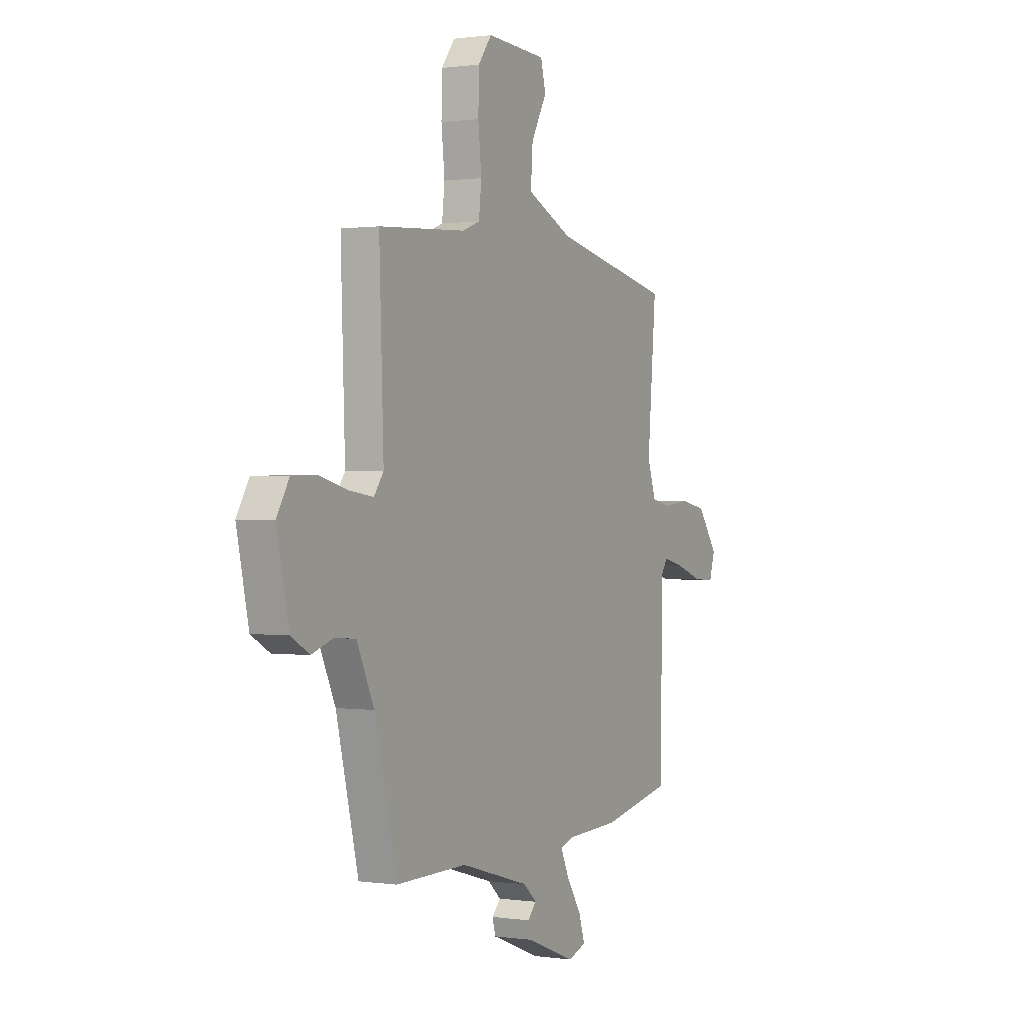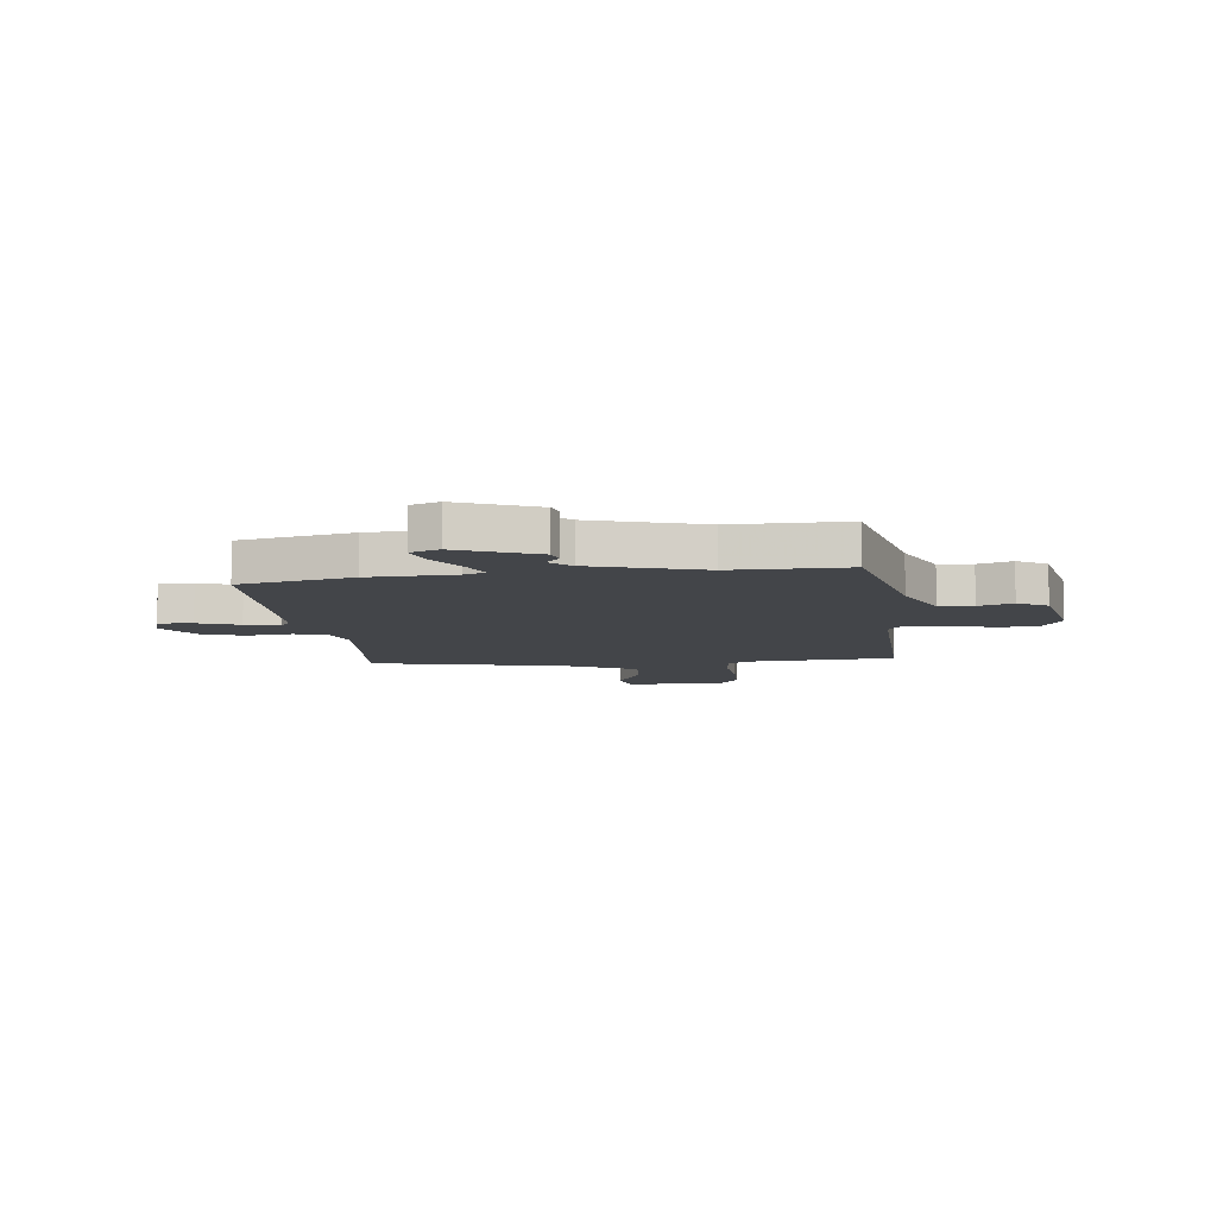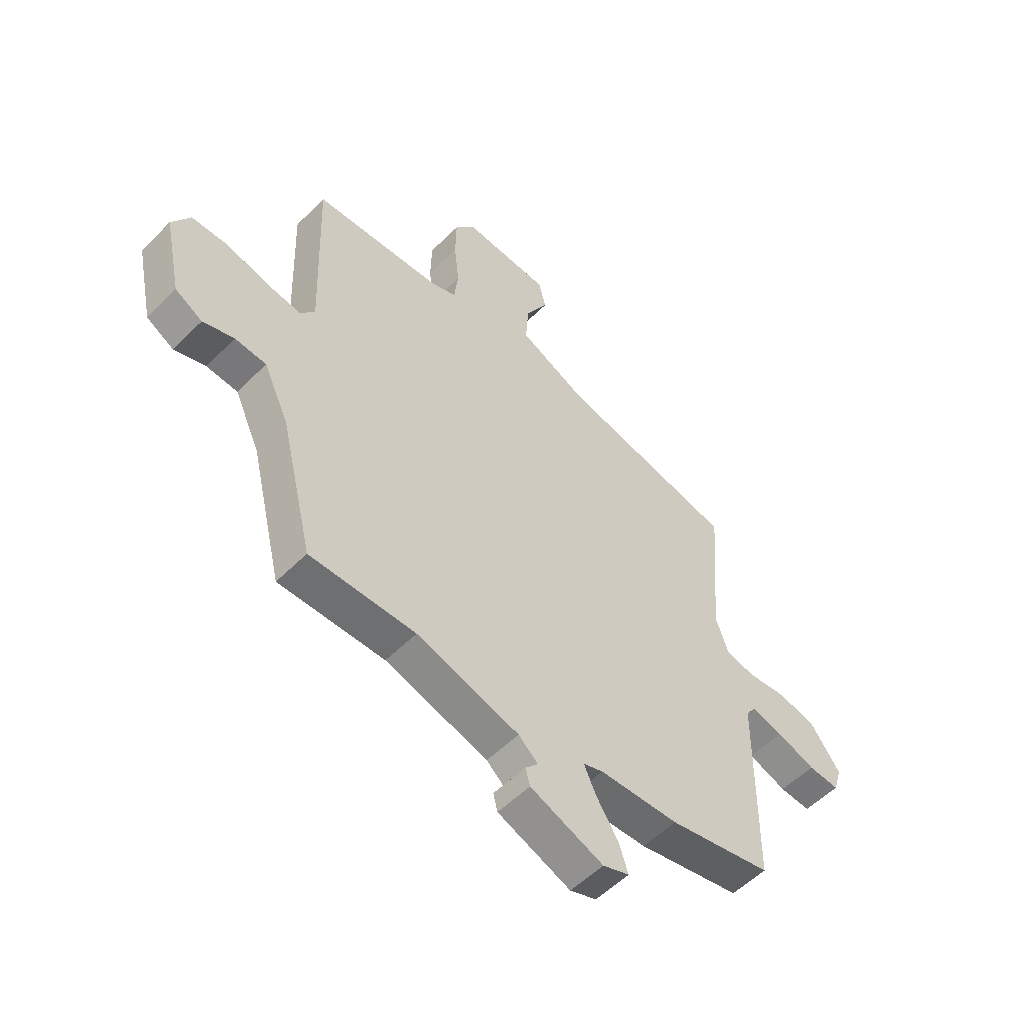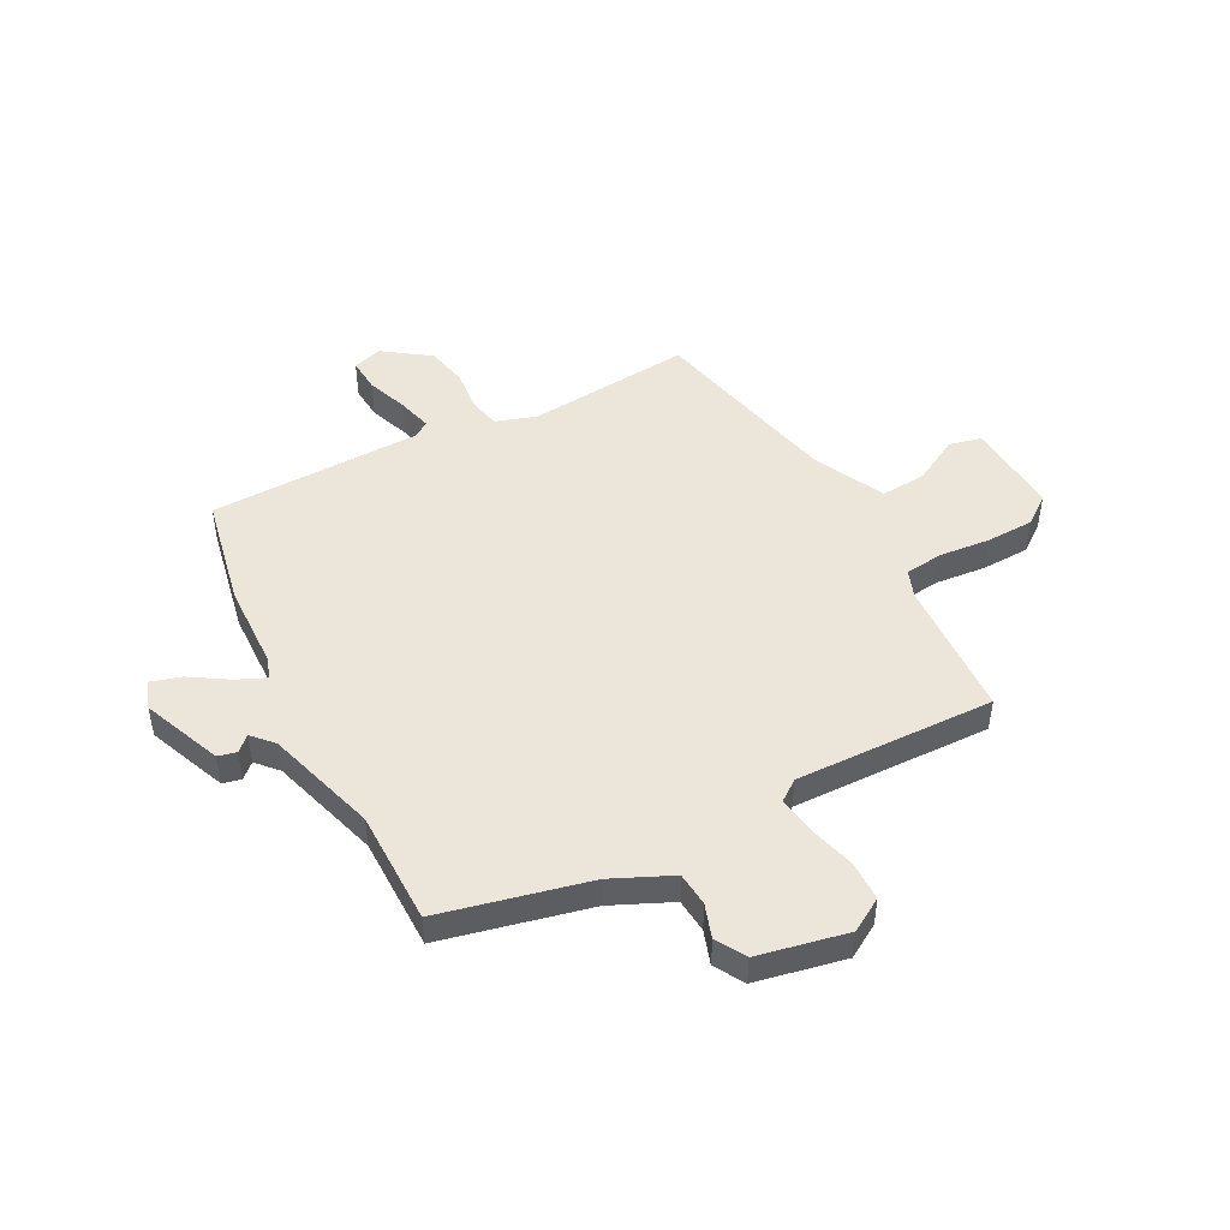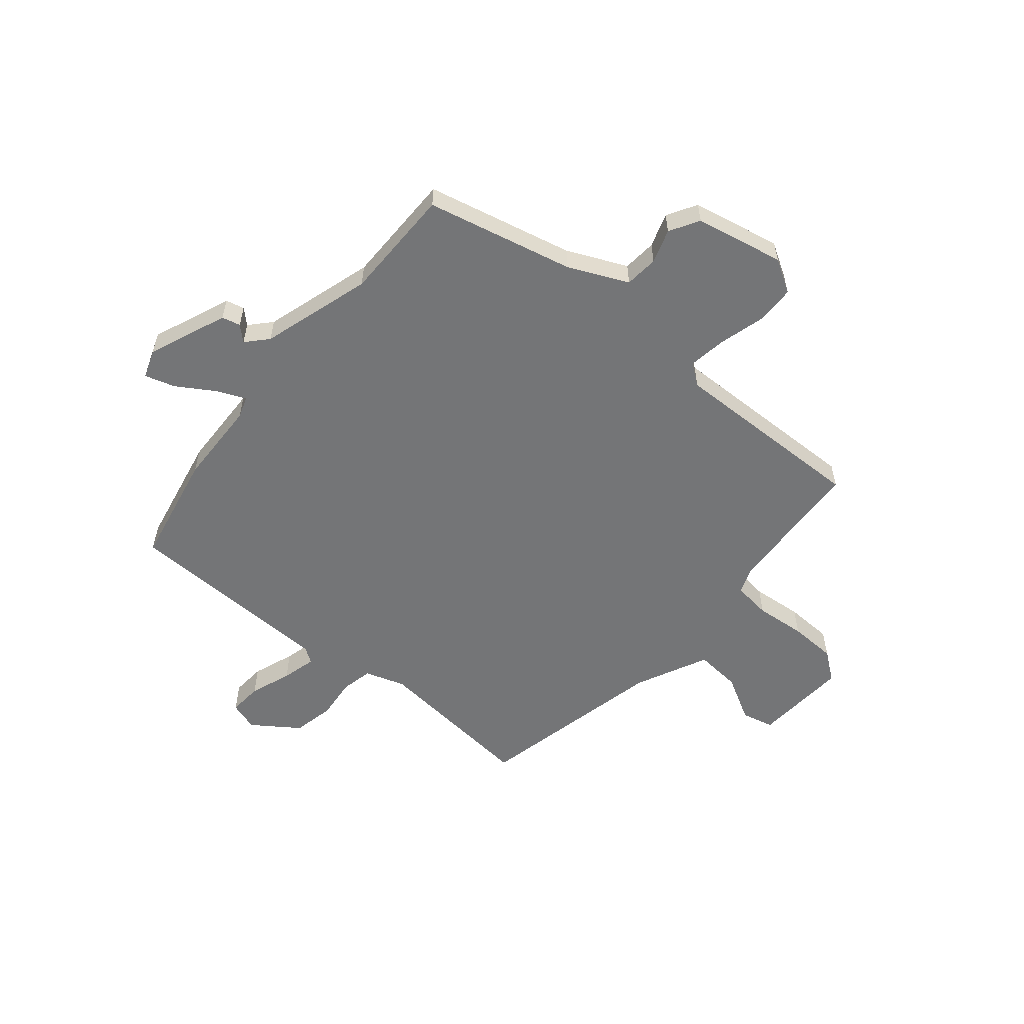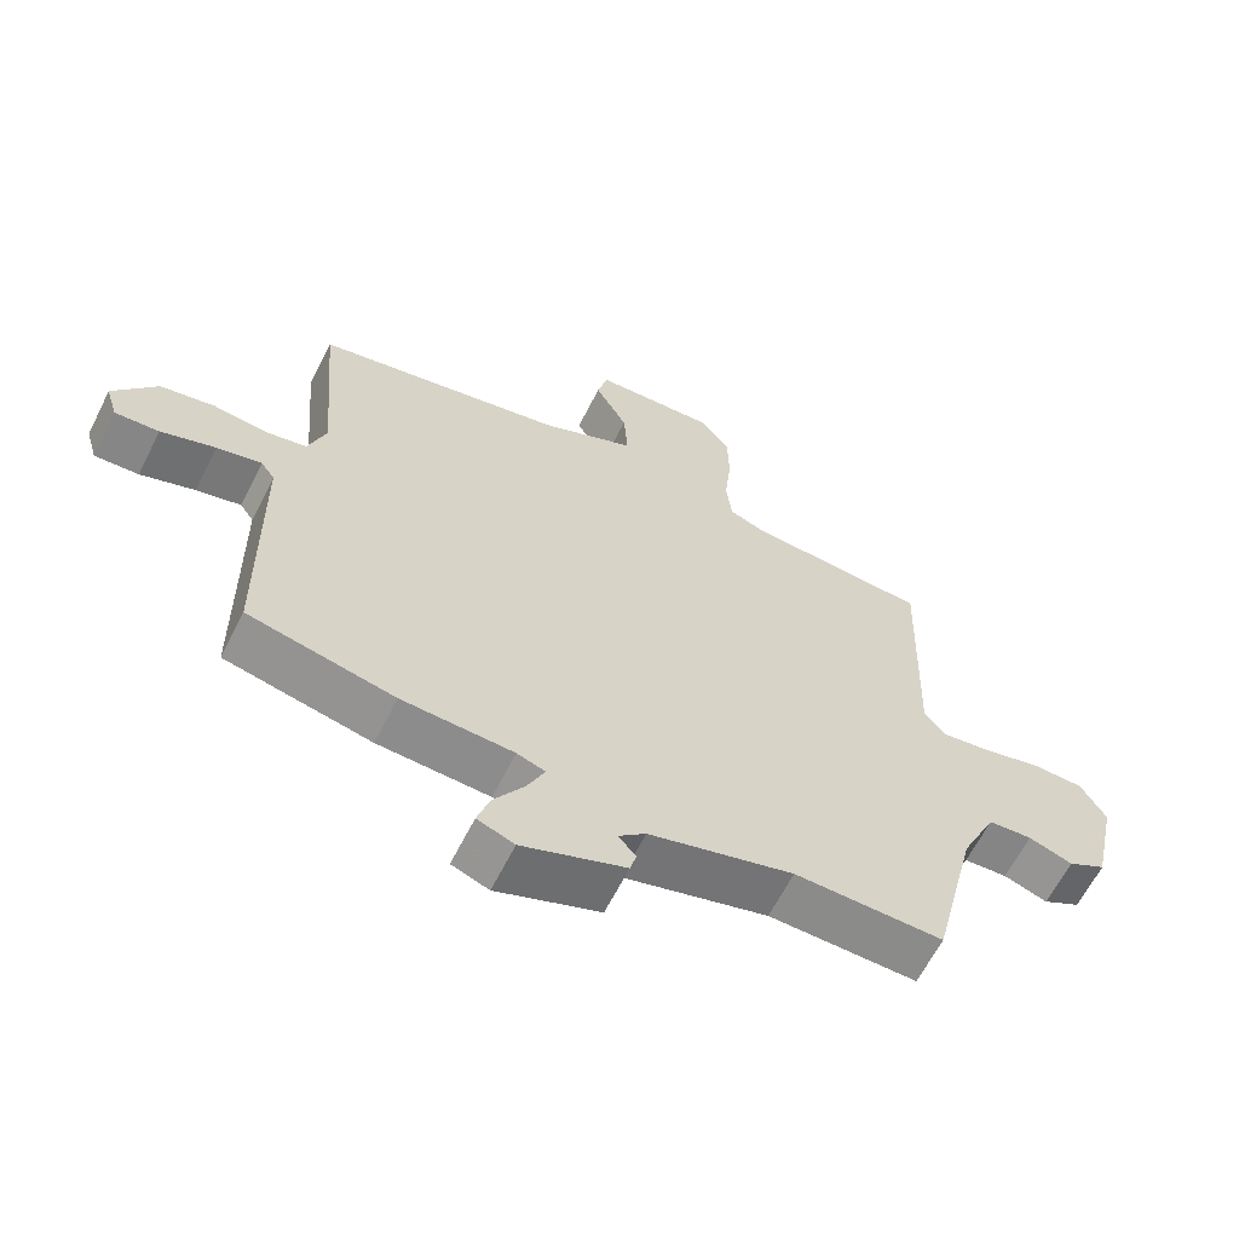
<metadata>
{"format":"obj","ext":"obj","renderer":"f3d","projection":"perspective","resolution":1024,"background":"white","views":[{"elev":0.6,"azim":-61.8,"up":"+Z"},{"elev":-8.9,"azim":-173.7,"up":"+Y"},{"elev":-54.8,"azim":-43.6,"up":"+Z"},{"elev":47.2,"azim":-118.3,"up":"+Y"},{"elev":-56.5,"azim":-130.5,"up":"+Y"},{"elev":-63.5,"azim":153.2,"up":"+Z"}]}
</metadata>
<code>
v 0.493 0.07 0.439
v 0.467 0.07 0.126
v 0.493 0.07 0.05
v 0.553 0.07 0.038
v 0.631 0.07 0.047
v 0.71 0.07 0.031
v 0.772 0.07 -0.055
v 0.755 0.07 -0.111
v 0.691 0.07 -0.107
v 0.612 0.07 -0.079
v 0.547 0.07 -0.063
v 0.527 0.07 -0.092
v 0.522 0.07 -0.495
v 0.31 0.07 -0.54
v 0.148 0.07 -0.547
v 0.107 0.07 -0.561
v 0.132 0.07 -0.616
v 0.177 0.07 -0.686
v 0.195 0.07 -0.743
v 0.141 0.07 -0.763
v -0.009 0.07 -0.704
v -0.018 0.07 -0.669
v 0.008 0.07 -0.641
v -0.032 0.07 -0.605
v -0.242 0.07 -0.544
v -0.458 0.07 -0.546
v -0.525 0.07 -0.268
v -0.577 0.07 -0.156
v -0.641 0.07 -0.151
v -0.705 0.07 -0.173
v -0.761 0.07 -0.141
v -0.797 0.07 0.027
v -0.76 0.07 0.09
v -0.685 0.07 0.092
v -0.598 0.07 0.069
v -0.526 0.07 0.059
v -0.497 0.07 0.099
v -0.51 0.07 0.475
v -0.245 0.07 0.492
v -0.193 0.07 0.512
v -0.185 0.07 0.584
v -0.195 0.07 0.68
v -0.193 0.07 0.77
v -0.152 0.07 0.825
v 0.029 0.07 0.815
v 0.044 0.07 0.754
v -0.003 0.07 0.667
v -0.009 0.07 0.58
v 0.129 0.07 0.516
v 0.493 0 0.439
v 0.467 0 0.126
v 0.493 0 0.05
v 0.553 0 0.038
v 0.631 0 0.047
v 0.71 0 0.031
v 0.772 0 -0.055
v 0.755 0 -0.111
v 0.691 0 -0.107
v 0.612 0 -0.079
v 0.547 0 -0.063
v 0.527 0 -0.092
v 0.522 0 -0.495
v 0.31 0 -0.54
v 0.148 0 -0.547
v 0.107 0 -0.561
v 0.132 0 -0.616
v 0.177 0 -0.686
v 0.195 0 -0.743
v 0.141 0 -0.763
v -0.009 0 -0.704
v -0.018 0 -0.669
v 0.008 0 -0.641
v -0.032 0 -0.605
v -0.242 0 -0.544
v -0.458 0 -0.546
v -0.525 0 -0.268
v -0.577 0 -0.156
v -0.641 0 -0.151
v -0.705 0 -0.173
v -0.761 0 -0.141
v -0.797 0 0.027
v -0.76 0 0.09
v -0.685 0 0.092
v -0.598 0 0.069
v -0.526 0 0.059
v -0.497 0 0.099
v -0.51 0 0.475
v -0.245 0 0.492
v -0.193 0 0.512
v -0.185 0 0.584
v -0.195 0 0.68
v -0.193 0 0.77
v -0.152 0 0.825
v 0.029 0 0.815
v 0.044 0 0.754
v -0.003 0 0.667
v -0.009 0 0.58
v 0.129 0 0.516
f 44 45 46 47
f 44 47 48
f 41 42 43 44
f 40 41 44 48
f 39 40 48 49
f 37 38 39
f 32 33 34 35
f 32 35 36
f 29 30 31 32
f 28 29 32 36
f 27 28 36 37
f 25 26 27 37
f 20 21 22 23
f 18 19 20 23
f 17 18 23 24
f 16 17 24 25
f 12 13 14 15
f 11 12 15 16
f 7 8 9 10
f 7 10 11
f 4 5 6 7
f 3 4 7 11
f 39 49 1 2
f 37 39 2 3
f 16 25 37
f 3 11 16 37
f 96 95 94 93
f 97 96 93
f 93 92 91 90
f 97 93 90 89
f 98 97 89 88
f 88 87 86
f 84 83 82 81
f 85 84 81
f 81 80 79 78
f 85 81 78 77
f 86 85 77 76
f 86 76 75 74
f 72 71 70 69
f 72 69 68 67
f 73 72 67 66
f 74 73 66 65
f 64 63 62 61
f 65 64 61 60
f 59 58 57 56
f 60 59 56
f 56 55 54 53
f 60 56 53 52
f 51 50 98 88
f 52 51 88 86
f 86 74 65
f 86 65 60 52
f 1 50 51 2
f 2 51 52 3
f 3 52 53 4
f 4 53 54 5
f 5 54 55 6
f 6 55 56 7
f 7 56 57 8
f 8 57 58 9
f 9 58 59 10
f 10 59 60 11
f 11 60 61 12
f 12 61 62 13
f 13 62 63 14
f 14 63 64 15
f 15 64 65 16
f 16 65 66 17
f 17 66 67 18
f 18 67 68 19
f 19 68 69 20
f 20 69 70 21
f 21 70 71 22
f 22 71 72 23
f 23 72 73 24
f 24 73 74 25
f 25 74 75 26
f 26 75 76 27
f 27 76 77 28
f 28 77 78 29
f 29 78 79 30
f 30 79 80 31
f 31 80 81 32
f 32 81 82 33
f 33 82 83 34
f 34 83 84 35
f 35 84 85 36
f 36 85 86 37
f 37 86 87 38
f 38 87 88 39
f 39 88 89 40
f 40 89 90 41
f 41 90 91 42
f 42 91 92 43
f 43 92 93 44
f 44 93 94 45
f 45 94 95 46
f 46 95 96 47
f 47 96 97 48
f 48 97 98 49
f 49 98 50 1

</code>
